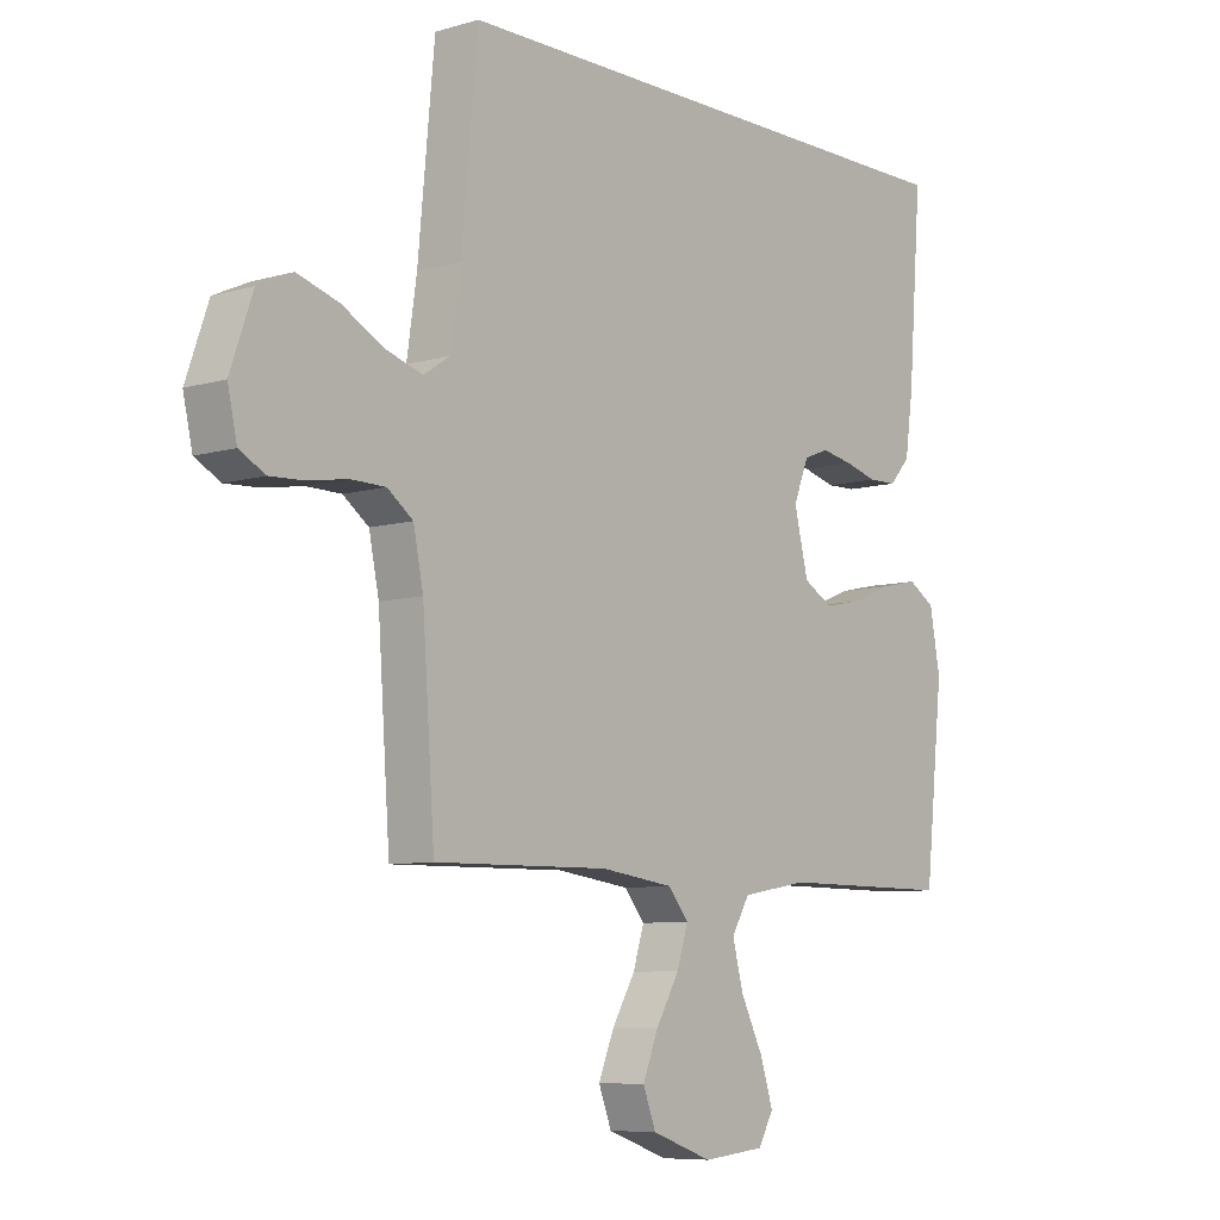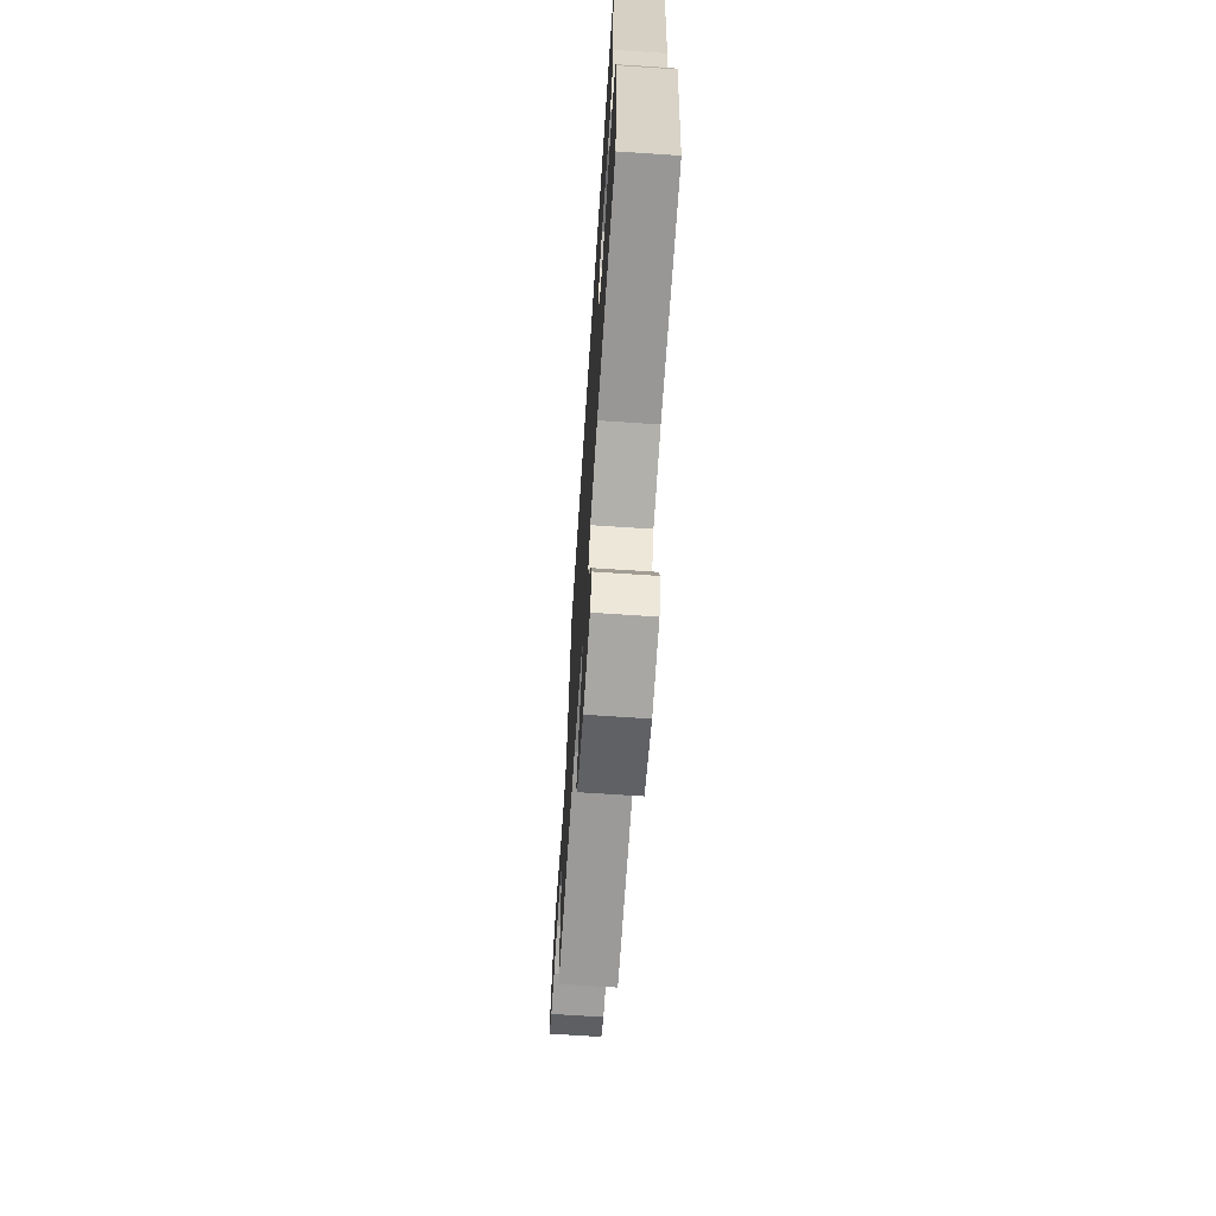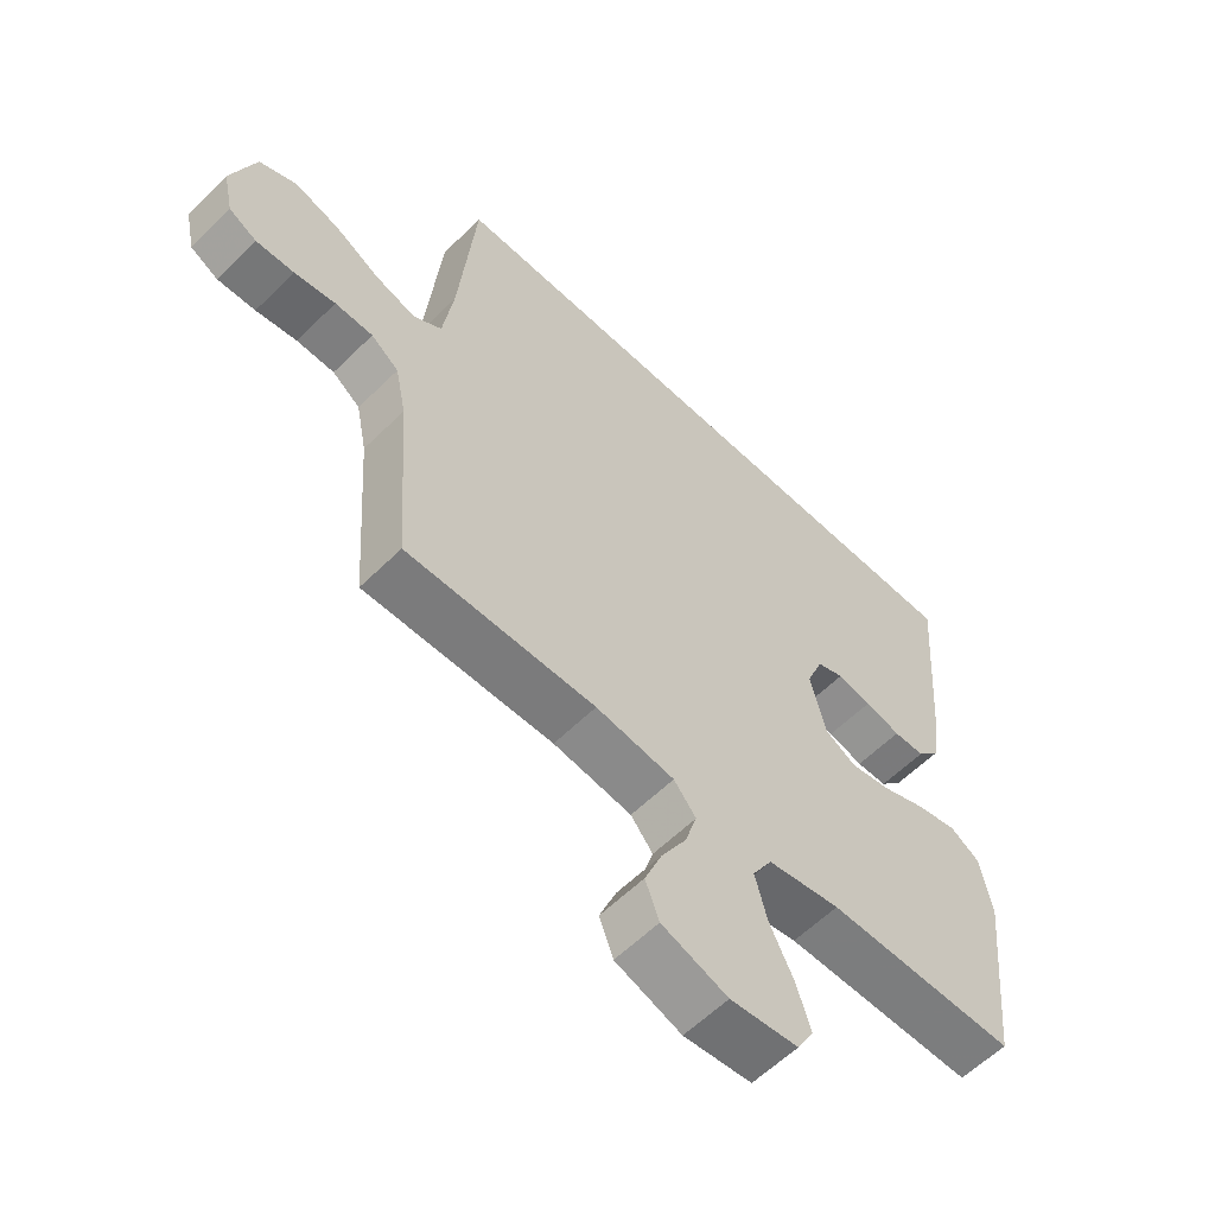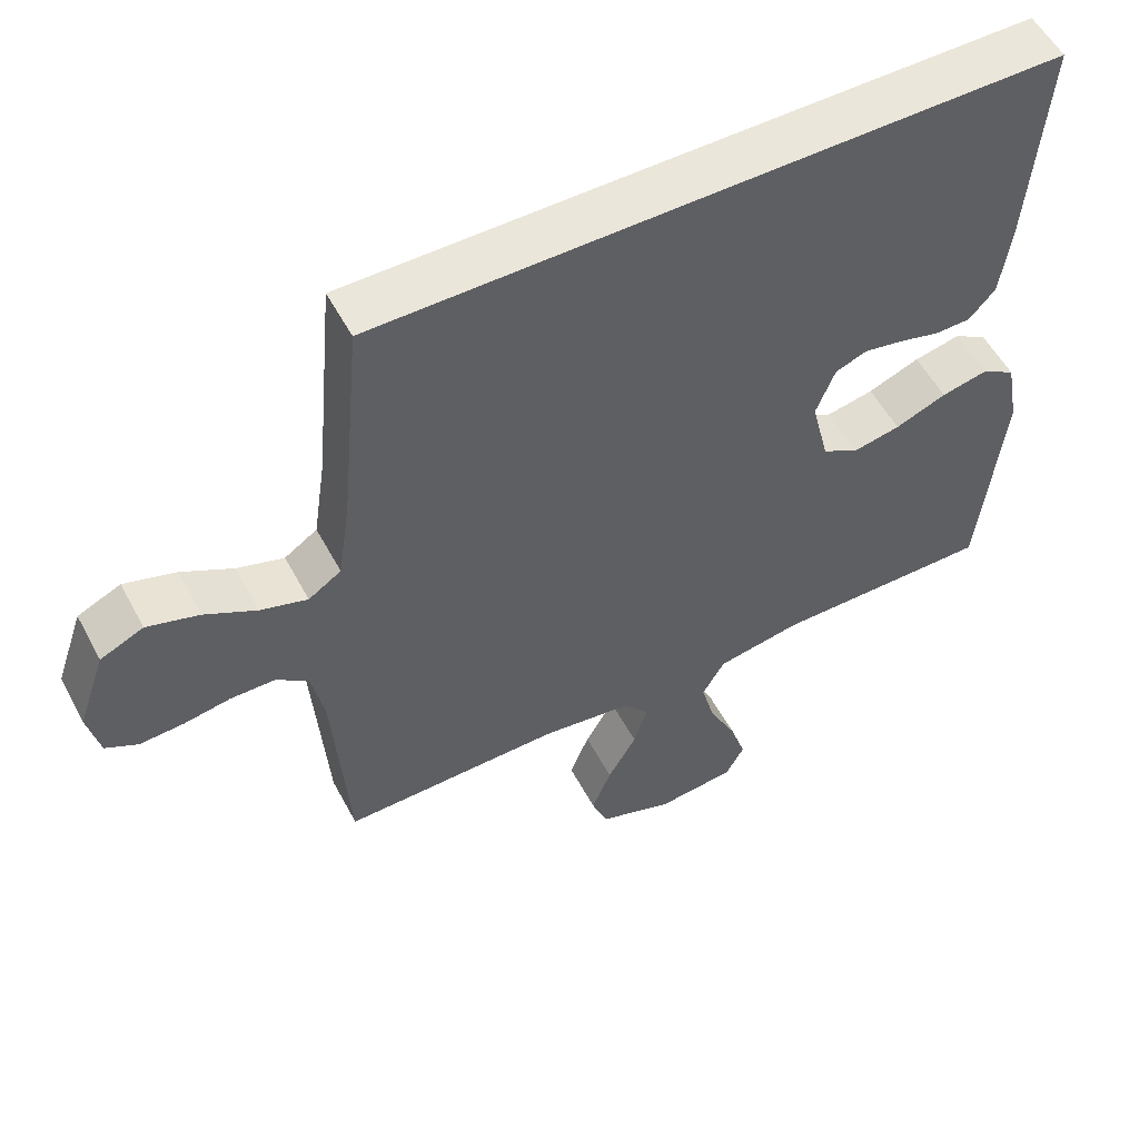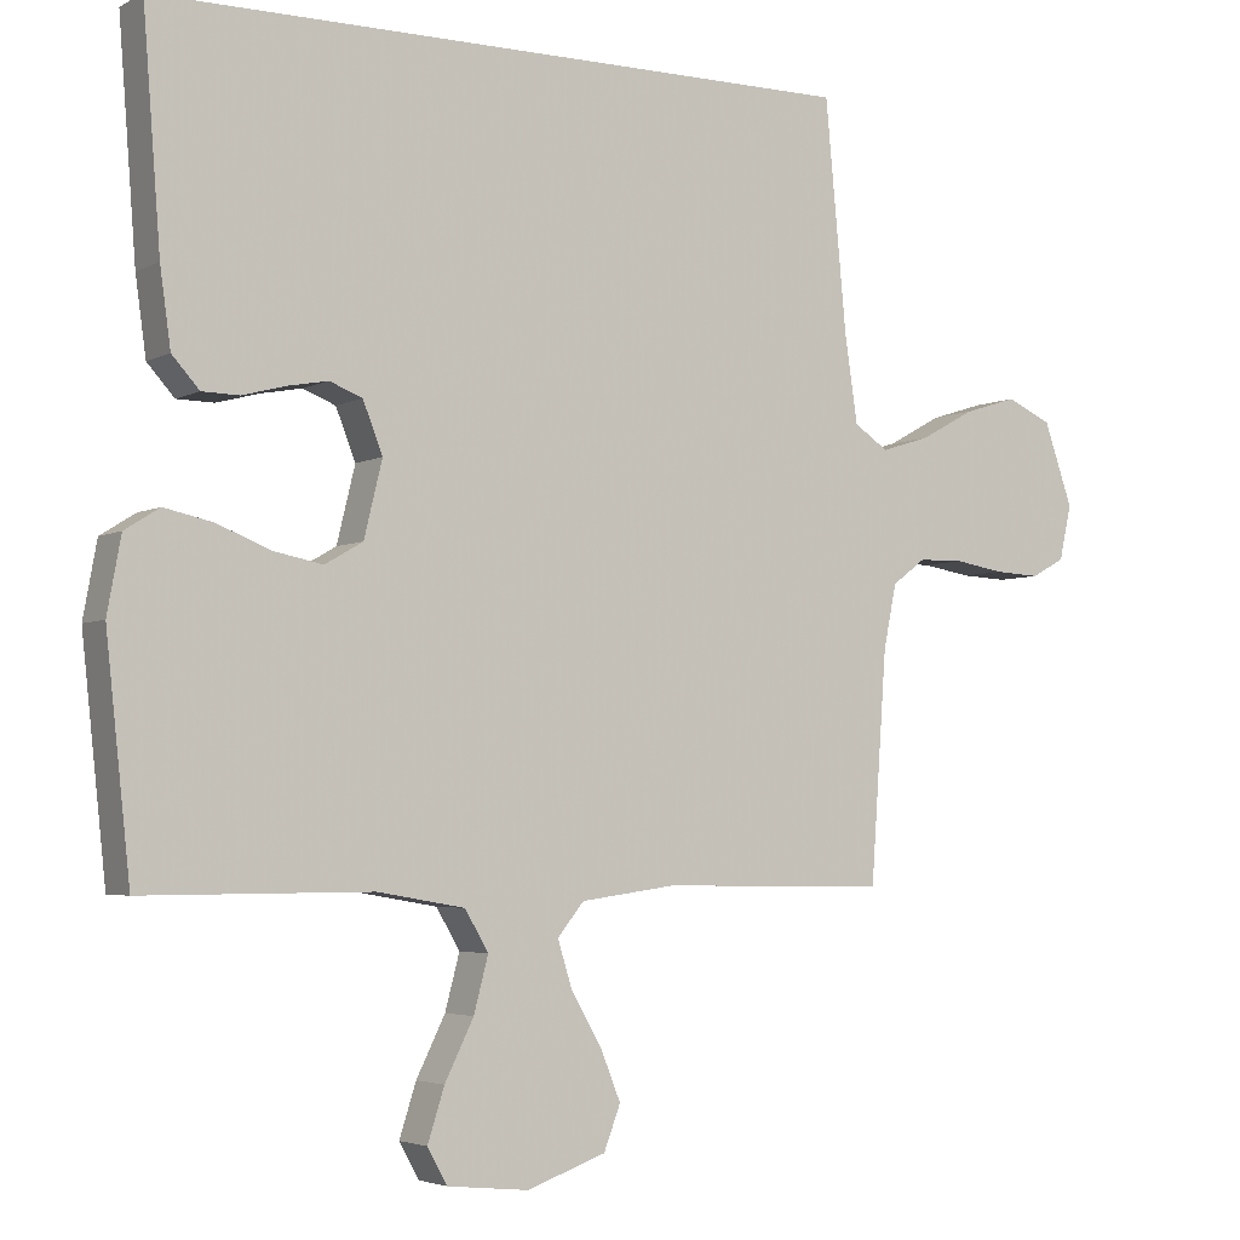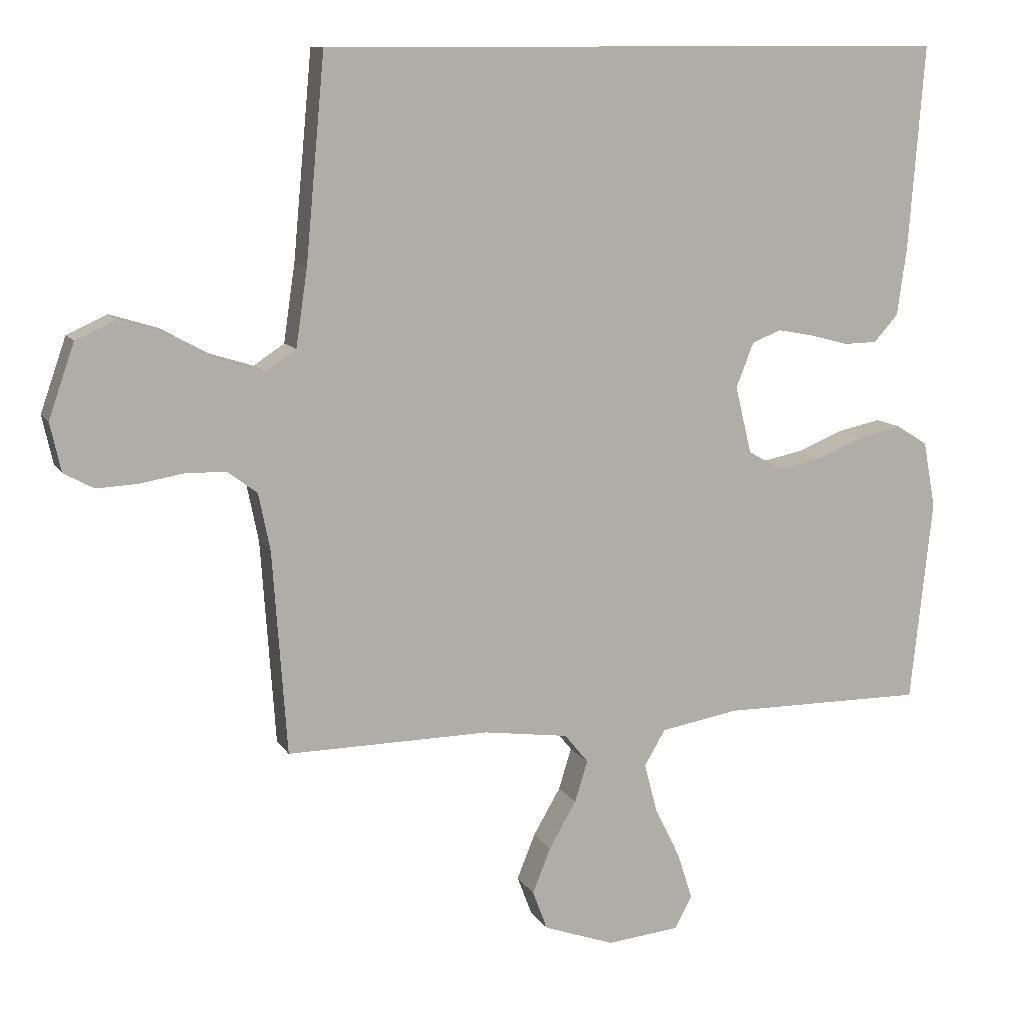
<metadata>
{"format":"obj","ext":"obj","renderer":"f3d","projection":"perspective","resolution":1024,"background":"white","views":[{"elev":-7.7,"azim":129.7,"up":"+Z"},{"elev":-68.5,"azim":-93.8,"up":"+Z"},{"elev":-58.9,"azim":135.4,"up":"+Z"},{"elev":54.7,"azim":152.2,"up":"+Z"},{"elev":-3.9,"azim":-31.6,"up":"+Z"},{"elev":10.8,"azim":160.8,"up":"+Z"}]}
</metadata>
<code>
v -0.496 0.07 0.5
v 0.434 0.07 0.5
v 0.462 0.07 0.2
v 0.479 0.07 0.085
v 0.524 0.07 0.055
v 0.588 0.07 0.075
v 0.659 0.07 0.114
v 0.73 0.07 0.136
v 0.789 0.07 0.109
v 0.827 0.07 0
v 0.811 0.07 -0.072
v 0.767 0.07 -0.096
v 0.707 0.07 -0.093
v 0.642 0.07 -0.082
v 0.582 0.07 -0.083
v 0.538 0.07 -0.116
v 0.521 0.07 -0.2
v 0.5 0.07 -0.5
v 0.2 0.07 -0.496
v 0.075 0.07 -0.513
v 0.04 0.07 -0.556
v 0.059 0.07 -0.617
v 0.099 0.07 -0.686
v 0.126 0.07 -0.753
v 0.104 0.07 -0.811
v 0 0.07 -0.848
v -0.107 0.07 -0.837
v -0.133 0.07 -0.79
v -0.111 0.07 -0.721
v -0.073 0.07 -0.644
v -0.054 0.07 -0.572
v -0.085 0.07 -0.519
v -0.2 0.07 -0.499
v -0.5 0.07 -0.5
v -0.532 0.07 -0.2
v -0.514 0.07 -0.102
v -0.468 0.07 -0.073
v -0.404 0.07 -0.087
v -0.334 0.07 -0.115
v -0.269 0.07 -0.128
v -0.219 0.07 -0.099
v -0.195 0.07 0
v -0.221 0.07 0.066
v -0.264 0.07 0.083
v -0.318 0.07 0.073
v -0.374 0.07 0.058
v -0.423 0.07 0.059
v -0.459 0.07 0.099
v -0.473 0.07 0.2
v -0.496 0 0.5
v 0.434 0 0.5
v 0.462 0 0.2
v 0.479 0 0.085
v 0.524 0 0.055
v 0.588 0 0.075
v 0.659 0 0.114
v 0.73 0 0.136
v 0.789 0 0.109
v 0.827 0 0
v 0.811 0 -0.072
v 0.767 0 -0.096
v 0.707 0 -0.093
v 0.642 0 -0.082
v 0.582 0 -0.083
v 0.538 0 -0.116
v 0.521 0 -0.2
v 0.5 0 -0.5
v 0.2 0 -0.496
v 0.075 0 -0.513
v 0.04 0 -0.556
v 0.059 0 -0.617
v 0.099 0 -0.686
v 0.126 0 -0.753
v 0.104 0 -0.811
v 0 0 -0.848
v -0.107 0 -0.837
v -0.133 0 -0.79
v -0.111 0 -0.721
v -0.073 0 -0.644
v -0.054 0 -0.572
v -0.085 0 -0.519
v -0.2 0 -0.499
v -0.5 0 -0.5
v -0.532 0 -0.2
v -0.514 0 -0.102
v -0.468 0 -0.073
v -0.404 0 -0.087
v -0.334 0 -0.115
v -0.269 0 -0.128
v -0.219 0 -0.099
v -0.195 0 0
v -0.221 0 0.066
v -0.264 0 0.083
v -0.318 0 0.073
v -0.374 0 0.058
v -0.423 0 0.059
v -0.459 0 0.099
v -0.473 0 0.2
f 49 1 2
f 48 49 2
f 47 48 2
f 46 47 2
f 45 46 2
f 44 45 2
f 43 44 2 3
f 42 43 3 4
f 41 42 4 5
f 40 41 5
f 37 38 39
f 36 37 39
f 35 36 39
f 34 35 39
f 33 34 39
f 32 33 39 40
f 31 32 40 5
f 28 29 30
f 27 28 30
f 26 27 30
f 25 26 30
f 24 25 30
f 23 24 30
f 22 23 30
f 21 22 30 31
f 20 21 31 5
f 17 18 19
f 19 20 5
f 17 19 5
f 16 17 5
f 12 13 14
f 11 12 14
f 10 11 14
f 9 10 14
f 8 9 14
f 7 8 14
f 6 7 14
f 6 14 15
f 5 6 15 16
f 51 50 98
f 51 98 97
f 51 97 96
f 51 96 95
f 51 95 94
f 51 94 93
f 52 51 93 92
f 53 52 92 91
f 54 53 91 90
f 54 90 89
f 88 87 86
f 88 86 85
f 88 85 84
f 88 84 83
f 88 83 82
f 89 88 82 81
f 54 89 81 80
f 79 78 77
f 79 77 76
f 79 76 75
f 79 75 74
f 79 74 73
f 79 73 72
f 79 72 71
f 80 79 71 70
f 54 80 70 69
f 68 67 66
f 54 69 68
f 54 68 66
f 54 66 65
f 63 62 61
f 63 61 60
f 63 60 59
f 63 59 58
f 63 58 57
f 63 57 56
f 63 56 55
f 64 63 55
f 65 64 55 54
f 1 50 51 2
f 2 51 52 3
f 3 52 53 4
f 4 53 54 5
f 5 54 55 6
f 6 55 56 7
f 7 56 57 8
f 8 57 58 9
f 9 58 59 10
f 10 59 60 11
f 11 60 61 12
f 12 61 62 13
f 13 62 63 14
f 14 63 64 15
f 15 64 65 16
f 16 65 66 17
f 17 66 67 18
f 18 67 68 19
f 19 68 69 20
f 20 69 70 21
f 21 70 71 22
f 22 71 72 23
f 23 72 73 24
f 24 73 74 25
f 25 74 75 26
f 26 75 76 27
f 27 76 77 28
f 28 77 78 29
f 29 78 79 30
f 30 79 80 31
f 31 80 81 32
f 32 81 82 33
f 33 82 83 34
f 34 83 84 35
f 35 84 85 36
f 36 85 86 37
f 37 86 87 38
f 38 87 88 39
f 39 88 89 40
f 40 89 90 41
f 41 90 91 42
f 42 91 92 43
f 43 92 93 44
f 44 93 94 45
f 45 94 95 46
f 46 95 96 47
f 47 96 97 48
f 48 97 98 49
f 49 98 50 1

</code>
